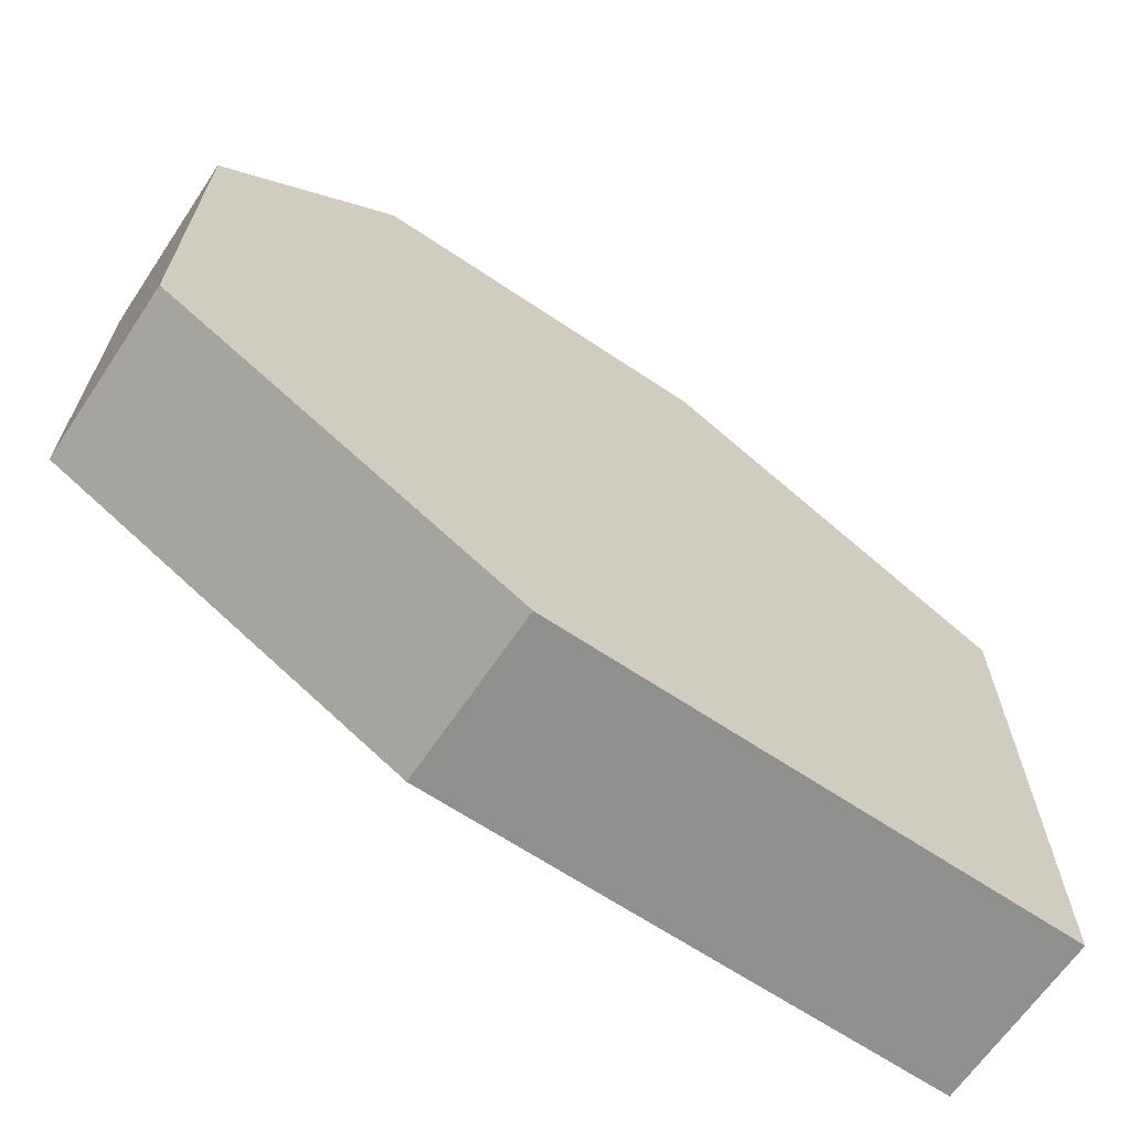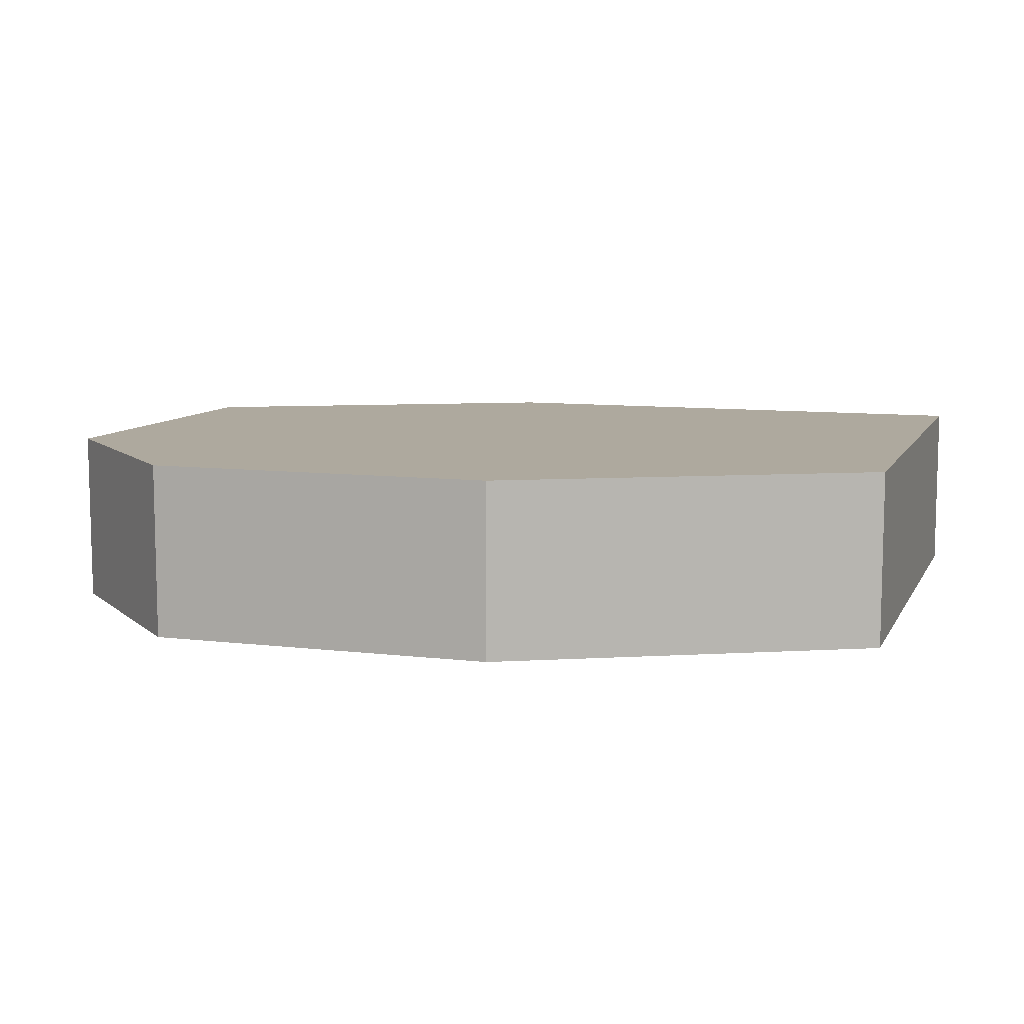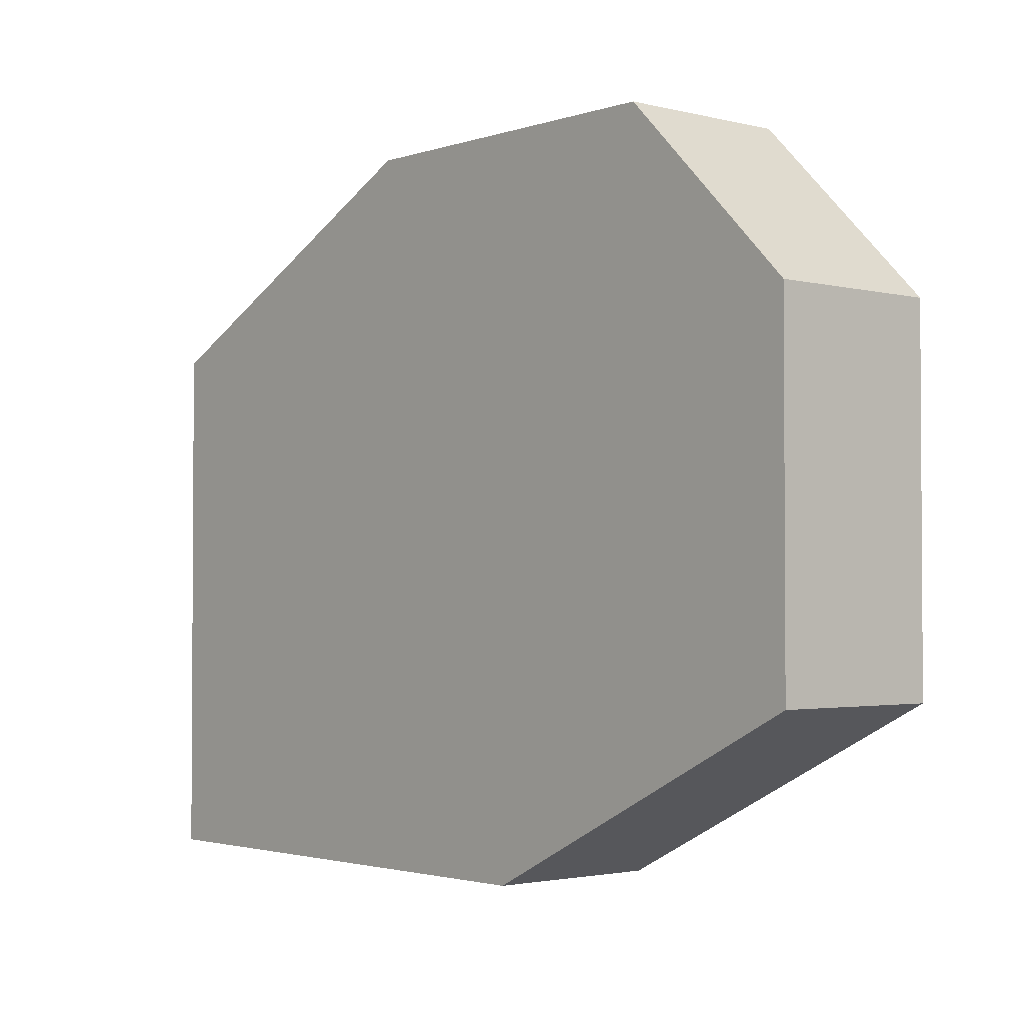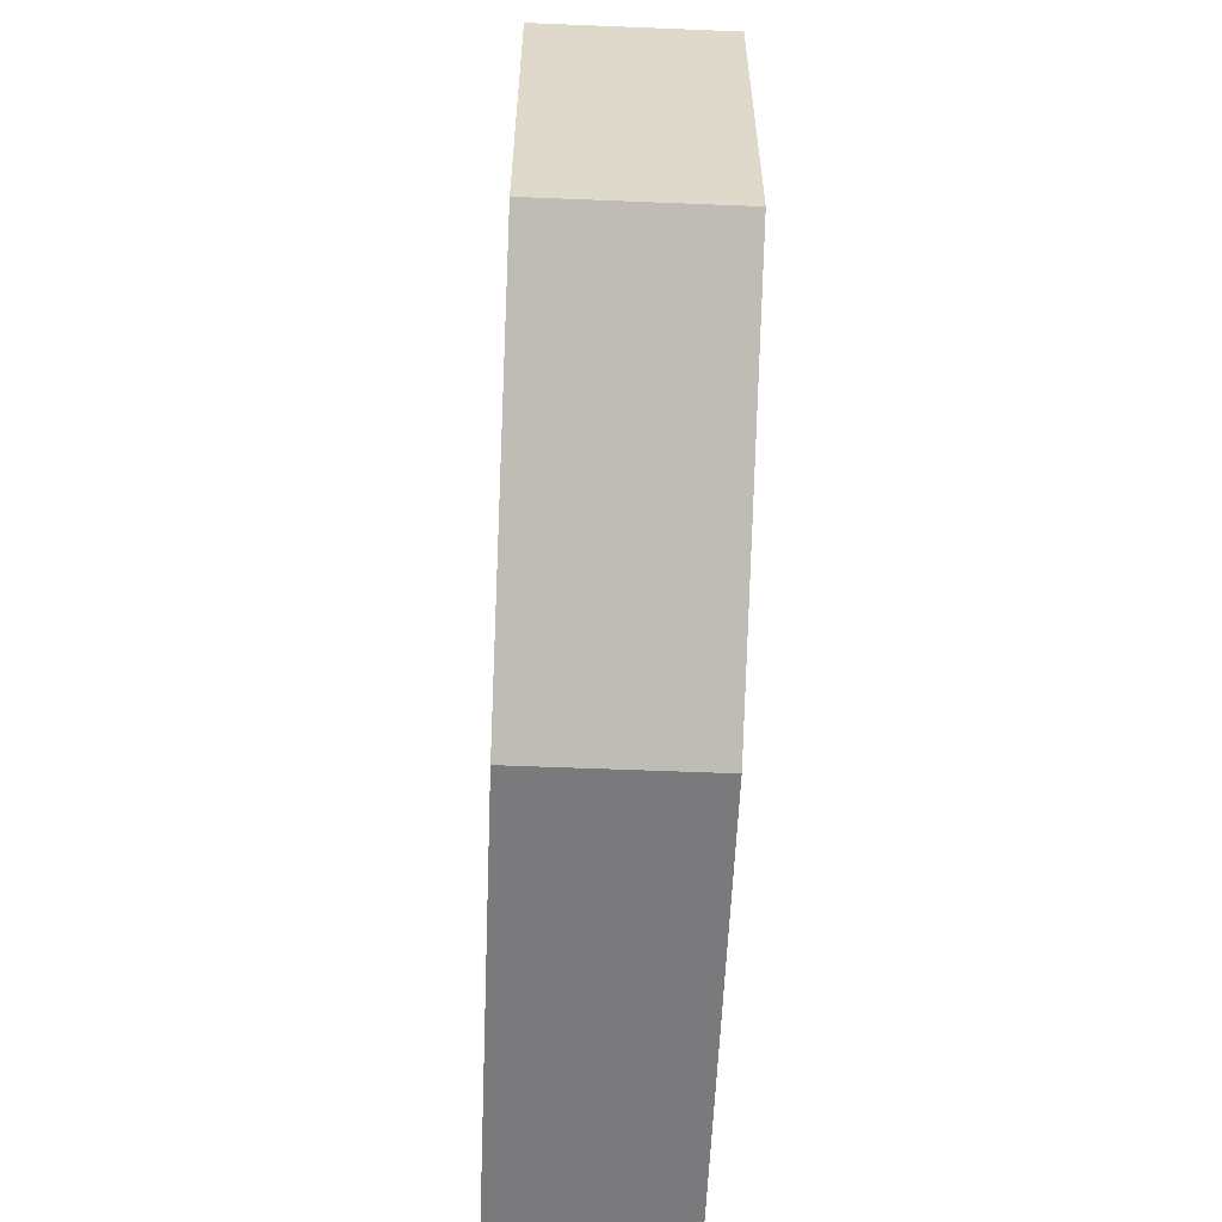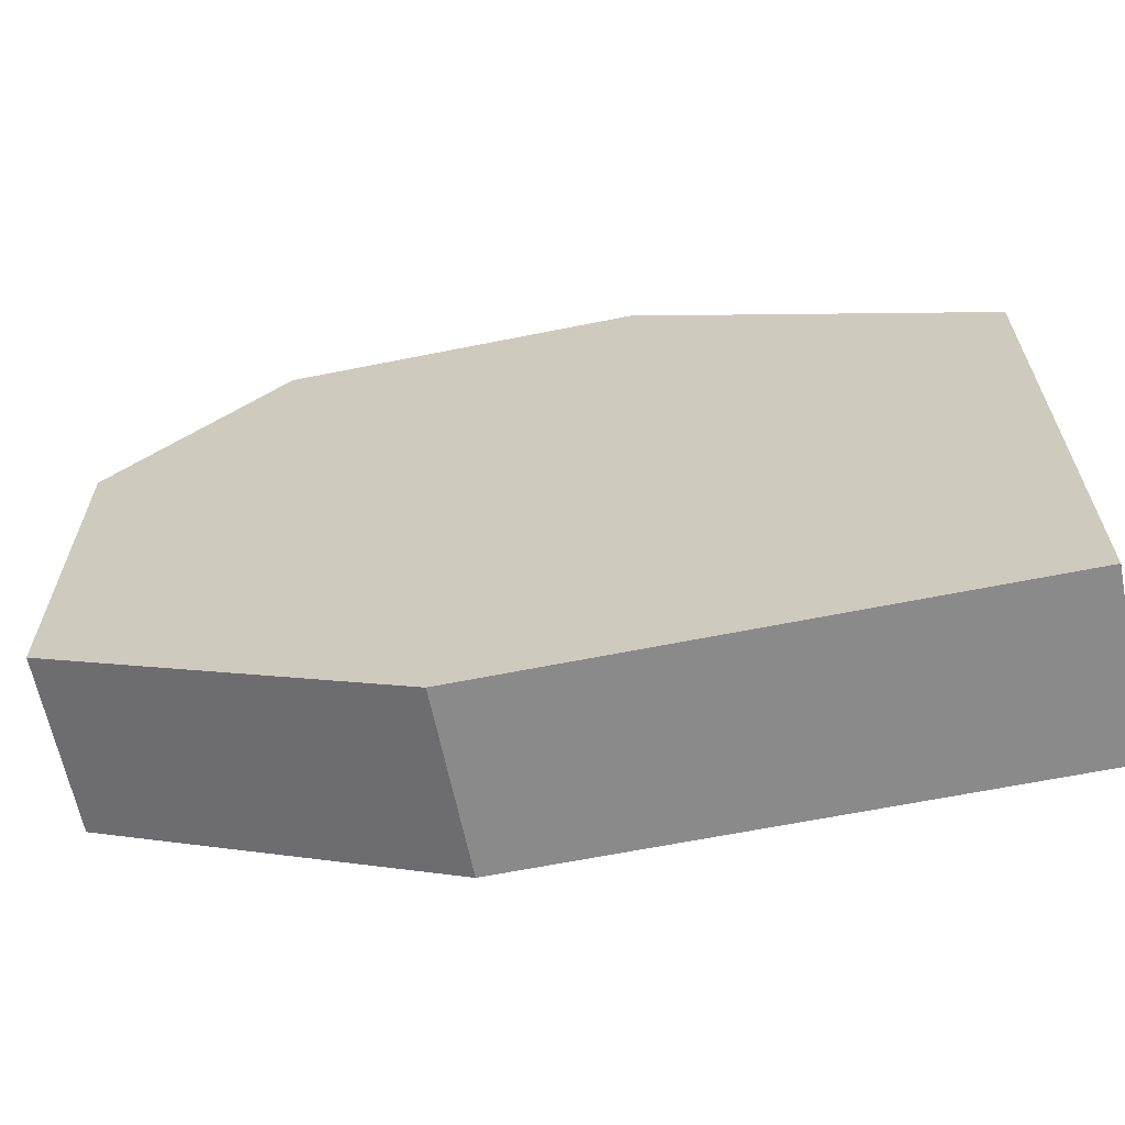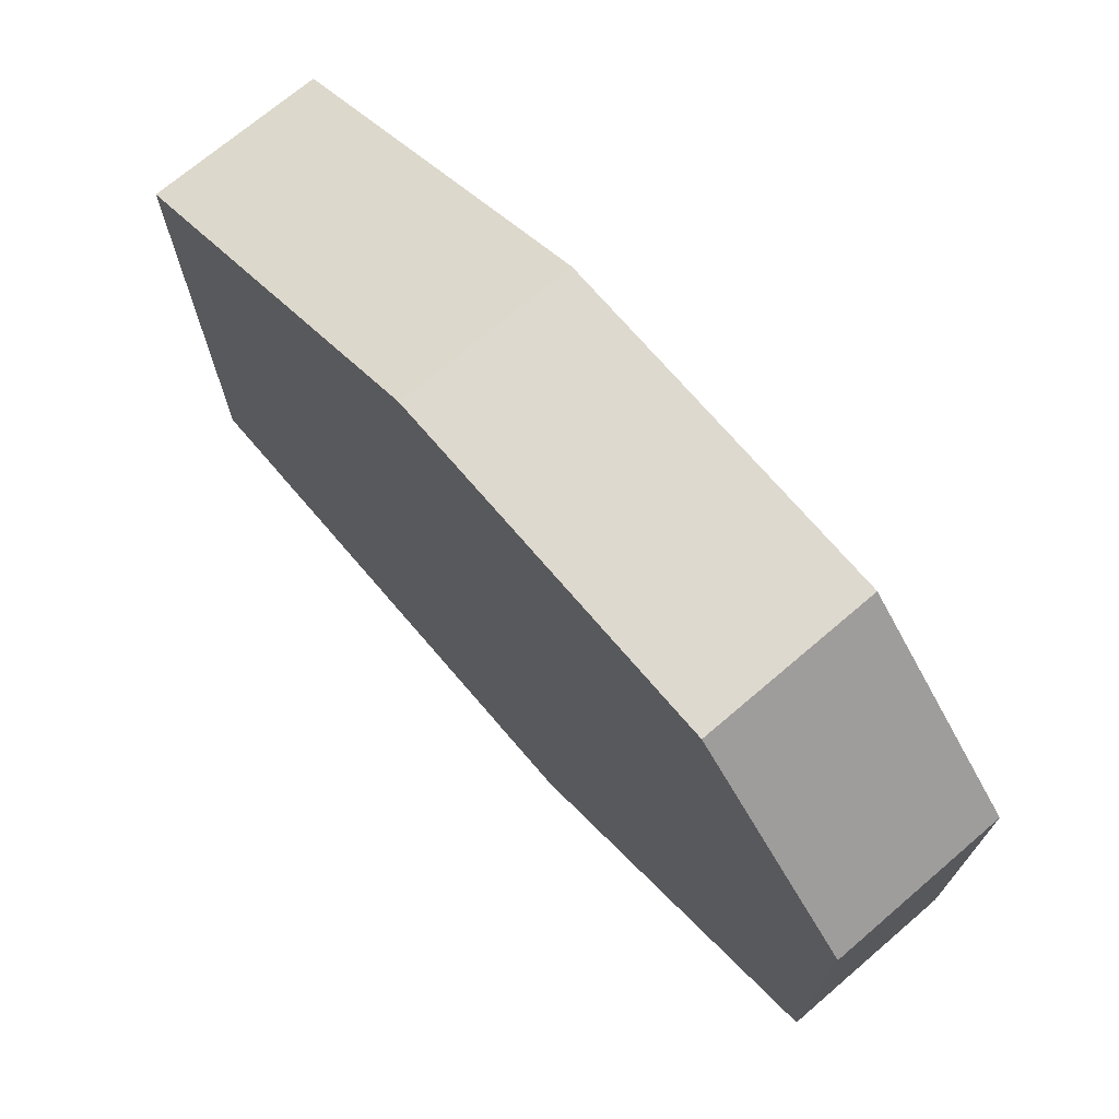
<metadata>
{"format":"obj","ext":"obj","renderer":"f3d","projection":"perspective","resolution":1024,"background":"white","views":[{"elev":-65.6,"azim":146.0,"up":"+Y"},{"elev":9.1,"azim":-162.1,"up":"+Z"},{"elev":-2.2,"azim":49.0,"up":"+Y"},{"elev":-58.2,"azim":87.6,"up":"+Y"},{"elev":-63.6,"azim":-168.5,"up":"+Y"},{"elev":71.4,"azim":49.5,"up":"+Y"}]}
</metadata>
<code>
v 0.1946 -0.06772 0.02523
v 0.1946 -0.04774 0.02523
v 0.1646 -0.03774 0.03522
v 0.1446 -0.04774 0.03522
v 0.1746 -0.07772 0.02523
v 0.1446 -0.07772 0.02523
v 0.1946 -0.06772 0.03522
v 0.1646 -0.03774 0.02523
v 0.1846 -0.03774 0.03522
v 0.1746 -0.07772 0.03522
v 0.1446 -0.07772 0.03522
v 0.1446 -0.04774 0.02523
v 0.1846 -0.03774 0.02523
v 0.1946 -0.04774 0.03522
f 1 2 14
f 14 2 13
f 4 3 8
f 8 3 9
f 9 3 4
f 10 5 1
f 1 5 6
f 6 5 10
f 1 7 10
f 14 7 1
f 10 7 14
f 4 8 12
f 12 8 13
f 13 8 9
f 4 11 10
f 10 11 6
f 6 11 4
f 4 12 6
f 6 12 13
f 13 1 6
f 4 10 14
f 9 4 14
f 14 13 9
f 13 2 1

</code>
